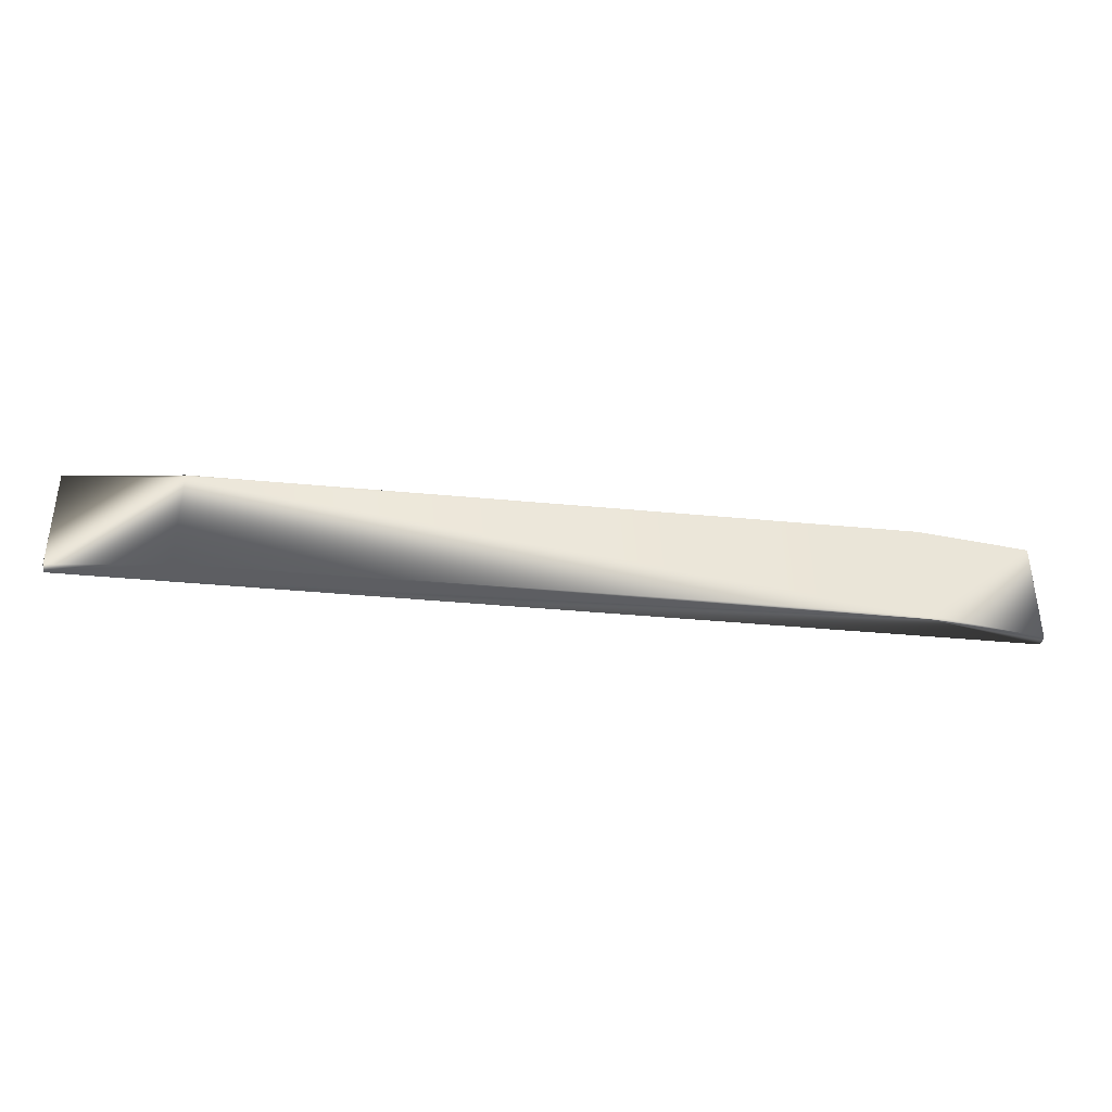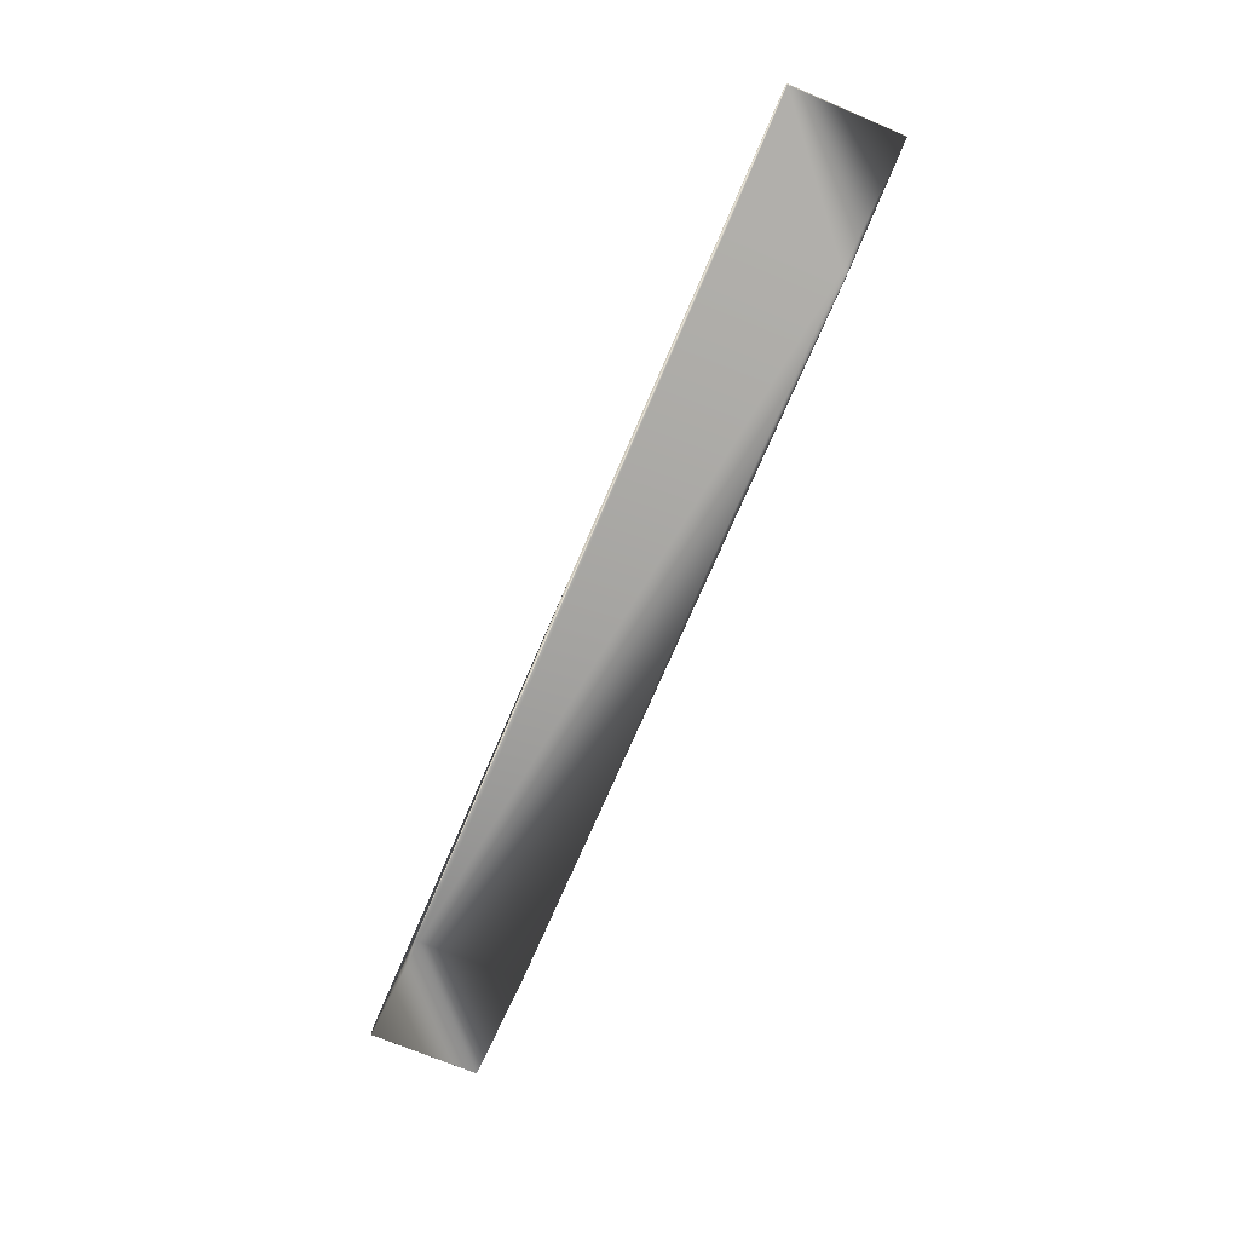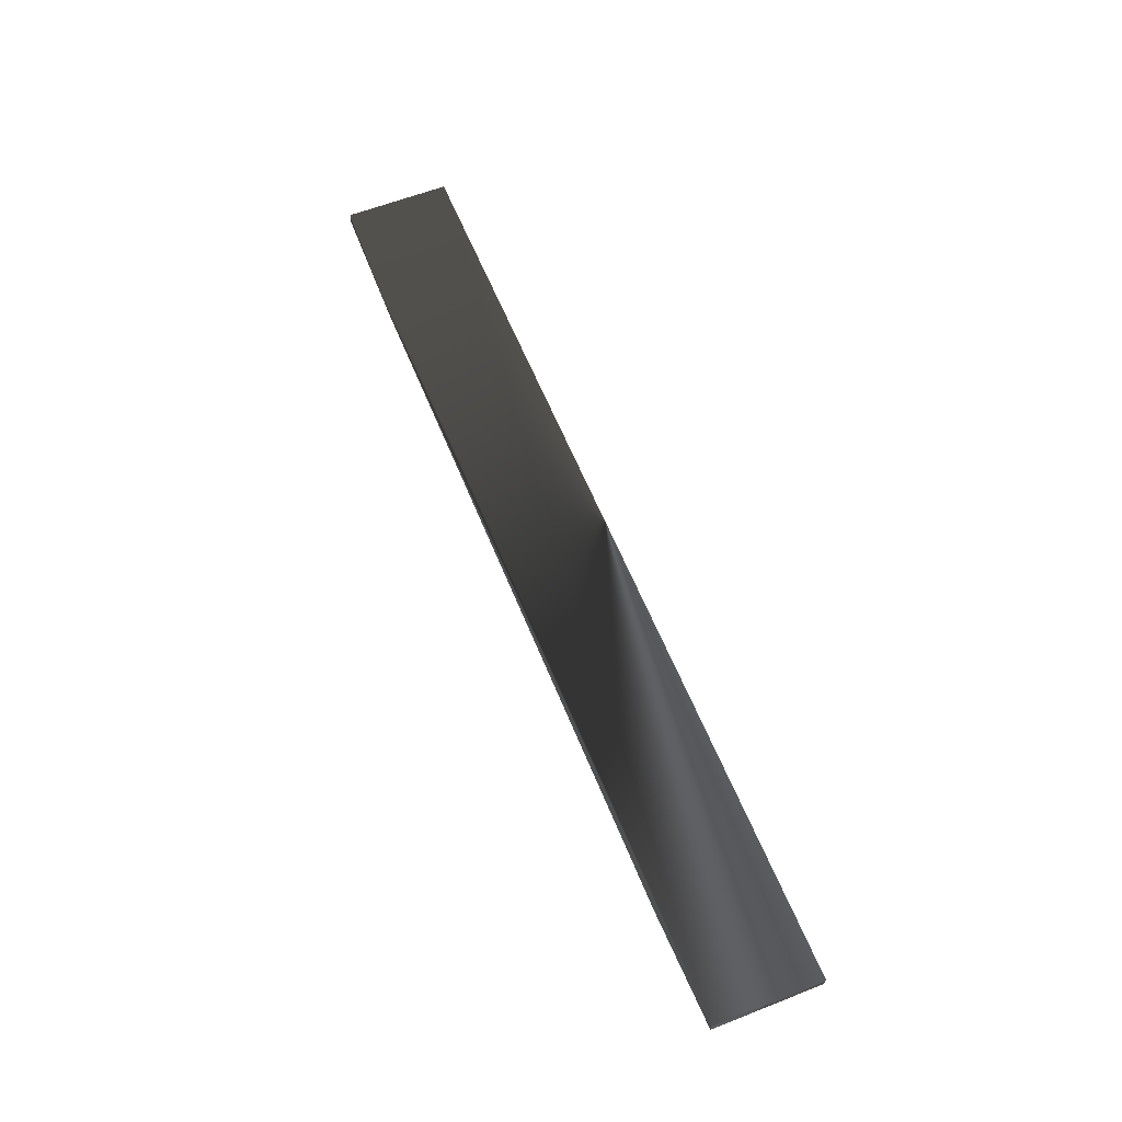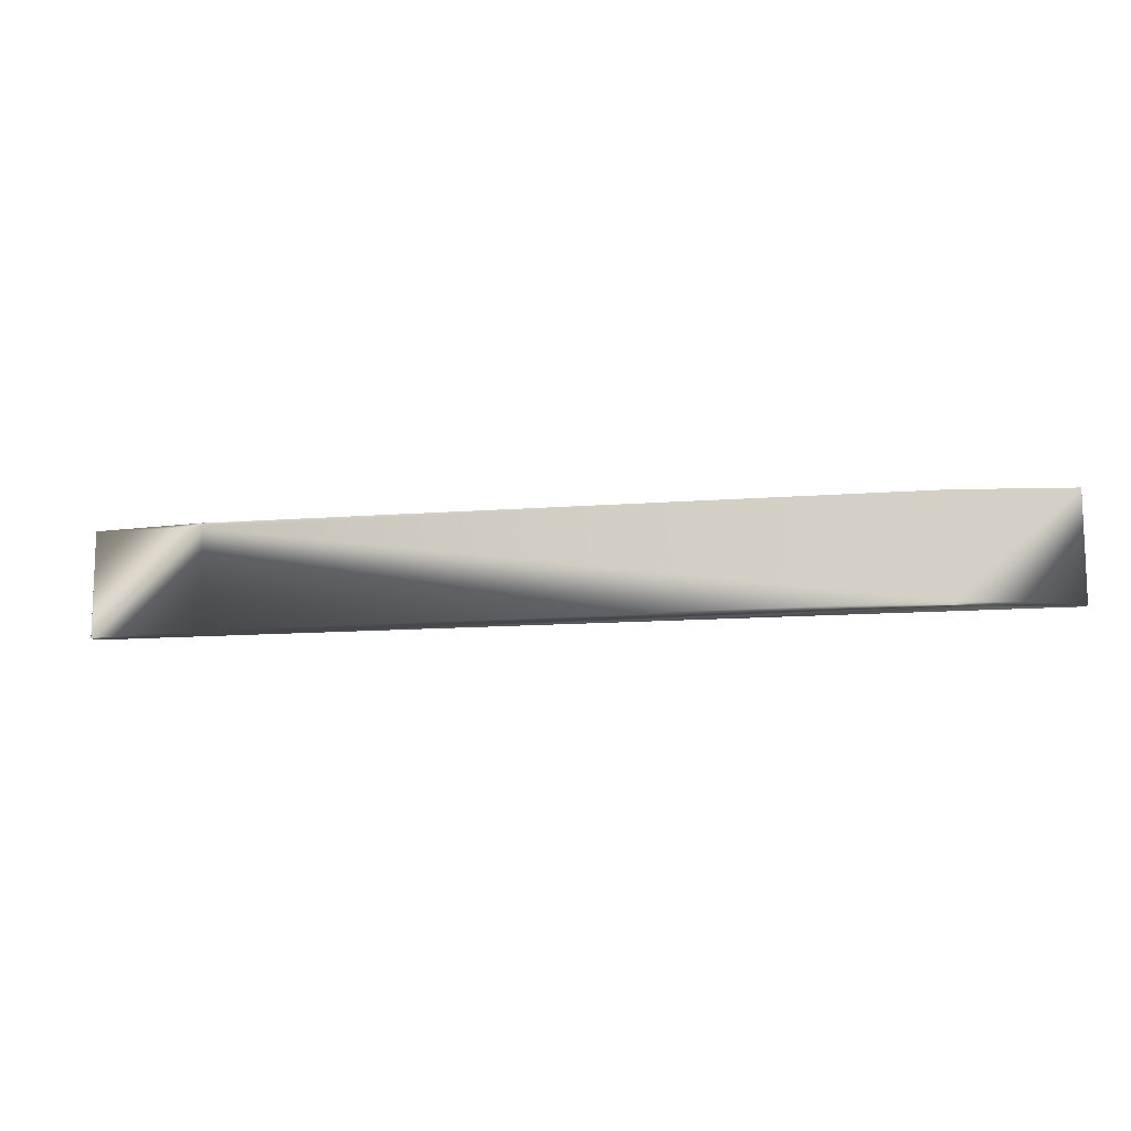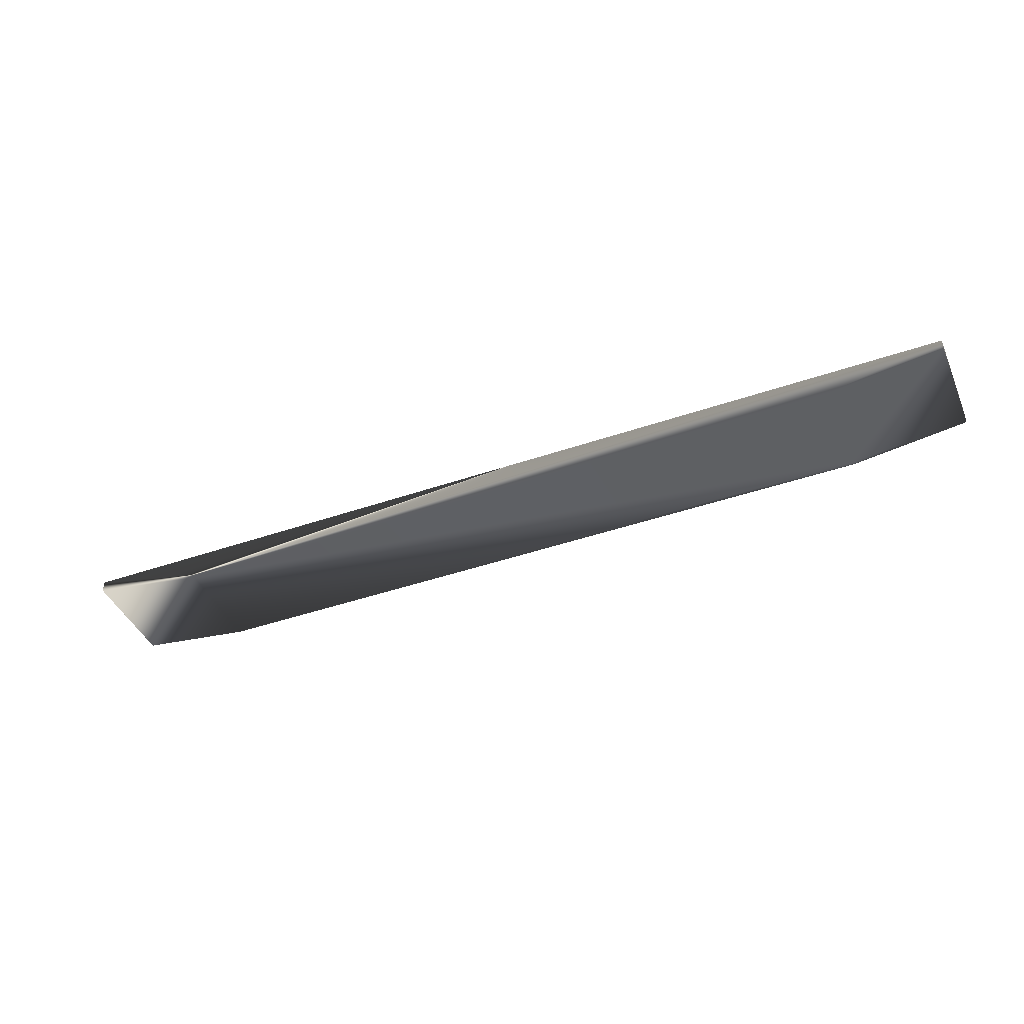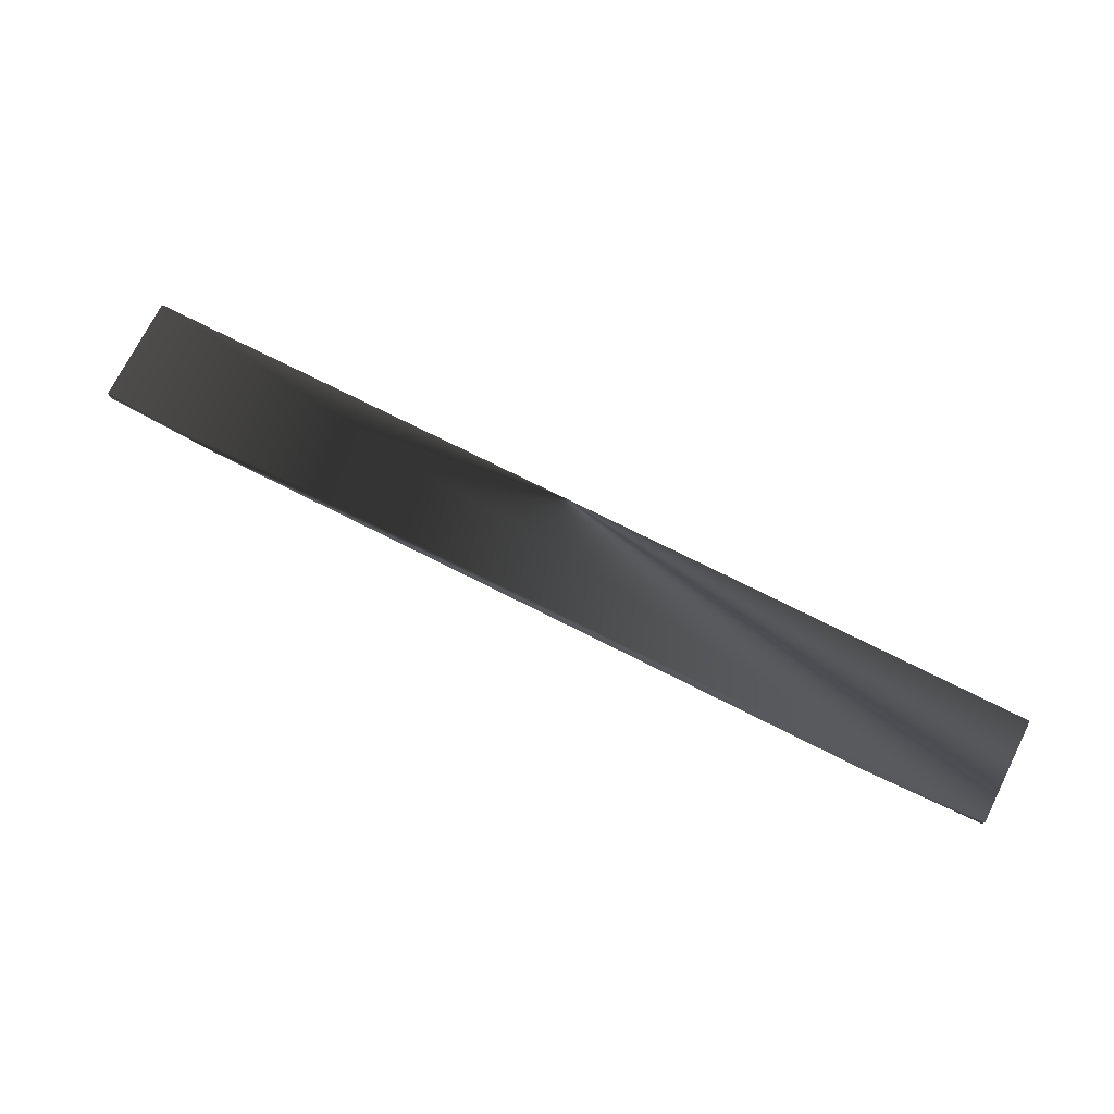
<metadata>
{"format":"obj","ext":"obj","renderer":"f3d","projection":"perspective","resolution":1024,"background":"white","views":[{"elev":-38.3,"azim":173.1,"up":"+Y"},{"elev":-71.0,"azim":-113.0,"up":"+Z"},{"elev":60.3,"azim":68.1,"up":"+Z"},{"elev":-11.9,"azim":-169.2,"up":"+Y"},{"elev":-42.7,"azim":-157.5,"up":"+Z"},{"elev":73.5,"azim":26.8,"up":"+Z"}]}
</metadata>
<code>
v 0 13 3.3
v 0 13 1.862
v 0 0 3.3
v 115 13 3.3
v 115 0 1.862
v 14.24 0 0
v 0 0 1.862
v 100.8 0 0
v 115 0 3.3
v 115 13 1.862
v 100.8 13 0
v 14.24 13 0
v 0.0144 13 1.86
v 14.24 0.5683 0
v 115 0 1.86
v 100.8 12.43 0
f 7 1 2
f 1 7 3
f 1 9 4
f 9 1 3
f 9 10 4
f 10 9 5
f 14 8 6
f 8 14 16
f 12 16 14
f 16 12 11
f 6 3 7
f 3 6 9
f 9 15 5
f 8 9 6
f 9 8 15
f 11 4 10
f 4 11 1
f 1 13 2
f 12 1 11
f 1 12 13
f 12 14 13
f 7 14 6
f 14 7 13
f 13 7 2
f 15 8 16
f 15 10 5
f 16 10 15
f 10 16 11

</code>
